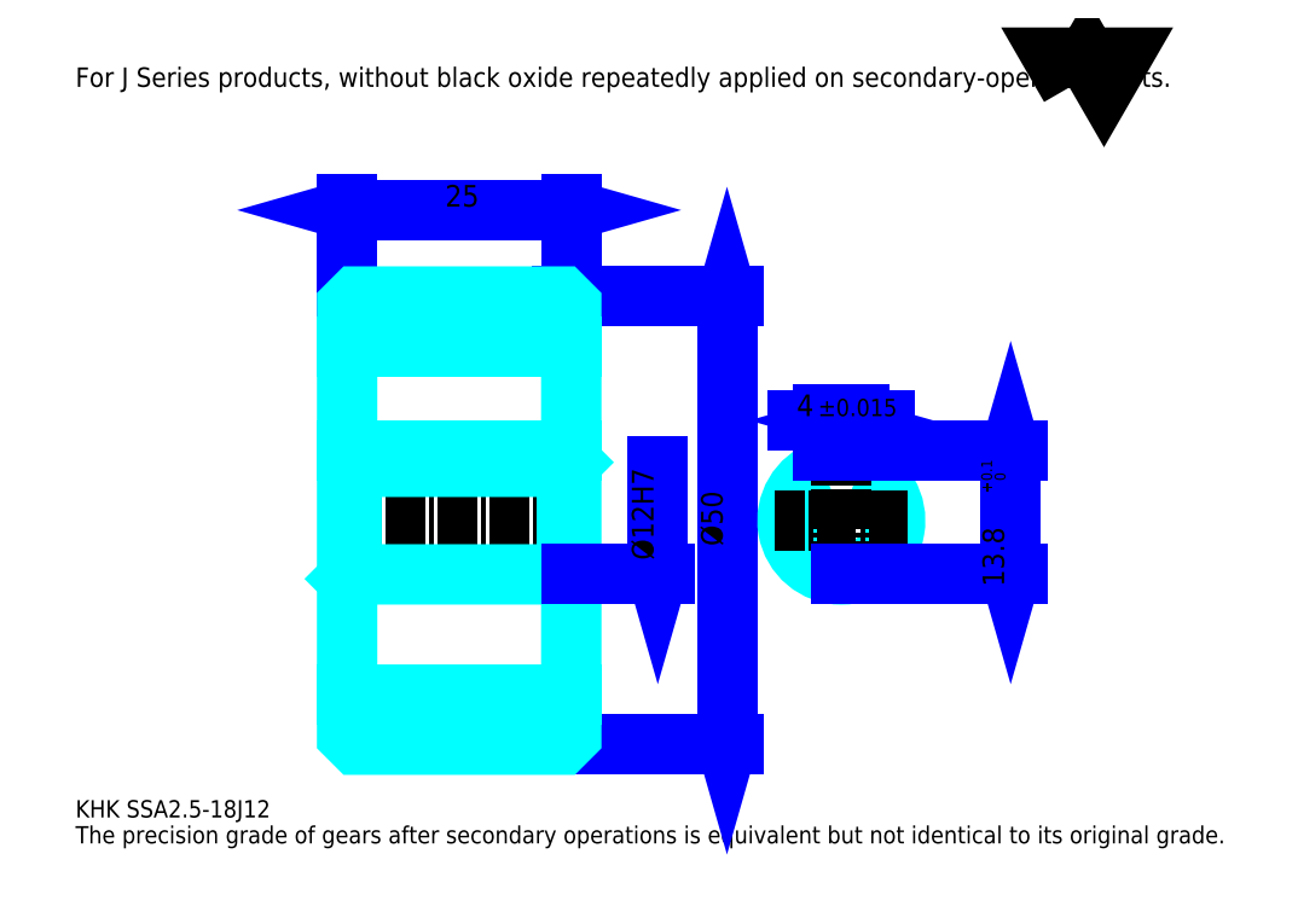
<metadata>
{"format":"dxf","ext":"dxf","renderer":"ezdxf+matplotlib","layout":"modelspace","background":"white","min_lineweight":24,"dpi":150}
</metadata>
<code>
0
SECTION
2
ENTITIES
0
TEXT
8
0
10
4.823
20
5.306
40
1.929
41
1
1
KHK SSA2.5-18J12
7
KANJI
50
0
51
0
0
TEXT
8
0
10
4.823
20
2.412
40
1.929
41
1
1
The precision grade of gears after secondary operations is equivalent but not identical to its original grade.
7
KANJI
50
0
51
0
0
TEXT
8
0
10
4.823
20
86.82
40
2.171
41
1
1
For J Series products, without black oxide repeatedly applied on secondary-operated parts.
7
KANJI
50
0
51
0
0
POLYLINE
8
0
66
     1
70
     2
0
VERTEX
8
0
10
115.8
20
86.82
0
VERTEX
8
0
10
113.9
20
90.08
0
VERTEX
8
0
10
121.4
20
90.08
0
VERTEX
8
0
10
119.5
20
86.82
0
VERTEX
8
0
10
117.6
20
90.08
0
VERTEX
8
0
10
115.8
20
86.82
0
SEQEND
0
LINE
8
0
10
77.47
20
63.43
11
77.47
21
13.43
0
POLYLINE
8
0
66
     1
70
     2
0
VERTEX
8
0
10
77.96
20
61.74
0
VERTEX
8
0
10
77.47
20
63.43
0
VERTEX
8
0
10
76.99
20
61.74
0
SEQEND
0
POLYLINE
8
0
66
     1
70
     2
0
VERTEX
8
0
10
76.99
20
15.12
0
VERTEX
8
0
10
77.47
20
13.43
0
VERTEX
8
0
10
77.96
20
15.12
0
SEQEND
0
LINE
8
0
10
60.11
20
63.43
11
78.2
21
63.43
0
LINE
8
0
10
60.11
20
13.43
11
78.2
21
13.43
0
TEXT
8
0
10
76.99
20
35.59
40
2.412
41
1
1
%%c50
7
KANJI
50
90
51
0
0
LINE
8
0
10
35.11
20
73.07
11
60.11
21
73.07
0
POLYLINE
8
0
66
     1
70
     2
0
VERTEX
8
0
10
36.8
20
73.56
0
VERTEX
8
0
10
35.11
20
73.07
0
VERTEX
8
0
10
36.8
20
72.59
0
SEQEND
0
POLYLINE
8
0
66
     1
70
     2
0
VERTEX
8
0
10
58.42
20
72.59
0
VERTEX
8
0
10
60.11
20
73.07
0
VERTEX
8
0
10
58.42
20
73.56
0
SEQEND
0
LINE
8
0
10
35.11
20
63.43
11
35.11
21
73.8
0
LINE
8
0
10
60.11
20
63.43
11
60.11
21
73.8
0
TEXT
8
0
10
46.04
20
73.46
40
2.412
41
1
1
25
7
KANJI
50
0
51
0
0
LINE
8
DASHDOT
10
33.66
20
60.93
11
61.56
21
60.93
0
LINE
8
DASHDOT
10
33.66
20
15.93
11
61.56
21
15.93
0
LINE
8
DASHDOT
10
33.66
20
38.43
11
61.56
21
38.43
0
LINE
8
0
10
59.11
20
13.43
11
60.11
21
13.43
0
LINE
8
0
10
59.11
20
63.43
11
60.11
21
63.43
0
LINE
8
0
10
60.11
20
62.43
11
60.11
21
63.43
0
LINE
8
0
10
35.11
20
62.43
11
35.11
21
63.43
0
LINE
8
0
10
35.11
20
57.8
11
60.11
21
57.8
0
LINE
8
0
10
35.11
20
19.05
11
60.11
21
19.05
0
LINE
8
0
10
60.11
20
44.93
11
59.61
21
44.43
0
LINE
8
0
10
60.11
20
31.93
11
59.61
21
32.43
0
LINE
8
0
10
35.11
20
31.93
11
35.61
21
32.43
0
POLYLINE
8
0
66
     1
70
     2
0
VERTEX
8
0
10
35.11
20
31.93
0
VERTEX
8
0
10
35.11
20
14.43
0
VERTEX
8
0
10
36.11
20
13.43
0
VERTEX
8
0
10
59.11
20
13.43
0
VERTEX
8
0
10
60.11
20
14.43
0
VERTEX
8
0
10
60.11
20
62.43
0
VERTEX
8
0
10
59.11
20
63.43
0
VERTEX
8
0
10
36.11
20
63.43
0
VERTEX
8
0
10
35.11
20
62.43
0
VERTEX
8
0
10
35.11
20
31.93
0
SEQEND
0
POLYLINE
8
0
66
     1
70
     2
0
VERTEX
8
0
10
35.11
20
44.93
0
VERTEX
8
0
10
35.61
20
44.43
0
VERTEX
8
0
10
35.61
20
32.43
0
VERTEX
8
0
10
59.61
20
32.43
0
VERTEX
8
0
10
59.61
20
44.43
0
VERTEX
8
0
10
35.61
20
44.43
0
SEQEND
0
ARC
8
0
10
90.23
20
38.43
40
6
50
109.5
51
70.53
0
POLYLINE
8
0
66
     1
70
     2
0
VERTEX
8
0
10
92.23
20
44.08
0
VERTEX
8
0
10
92.23
20
46.23
0
VERTEX
8
0
10
88.23
20
46.23
0
VERTEX
8
0
10
88.23
20
44.08
0
SEQEND
0
LINE
8
0
10
35.11
20
46.23
11
60.11
21
46.23
0
LINE
8
DASHDOT
10
90.23
20
47.67
11
90.23
21
30.98
0
LINE
8
DASHDOT
10
97.67
20
38.43
11
82.78
21
38.43
0
LINE
8
0
10
95.12
20
49.6
11
85.33
21
49.6
0
POLYLINE
8
0
66
     1
70
     2
0
VERTEX
8
0
10
86.54
20
49.12
0
VERTEX
8
0
10
88.23
20
49.6
0
VERTEX
8
0
10
86.54
20
50.09
0
SEQEND
0
POLYLINE
8
0
66
     1
70
     2
0
VERTEX
8
0
10
93.92
20
50.09
0
VERTEX
8
0
10
92.23
20
49.6
0
VERTEX
8
0
10
93.92
20
49.12
0
SEQEND
0
LINE
8
0
10
88.23
20
46.23
11
88.23
21
50.33
0
LINE
8
0
10
92.23
20
46.23
11
92.23
21
50.33
0
TEXT
8
0
10
85.25
20
50.09
40
2.412
41
1
1
4
7
KANJI
50
0
51
0
0
TEXT
8
0
10
87.64
20
50.09
40
1.929
41
1
1
%%p0.015
7
KANJI
50
0
51
0
0
LINE
8
0
10
109.1
20
46.23
11
109.1
21
32.43
0
POLYLINE
8
0
66
     1
70
     2
0
VERTEX
8
0
10
109.6
20
44.54
0
VERTEX
8
0
10
109.1
20
46.23
0
VERTEX
8
0
10
108.6
20
44.54
0
SEQEND
0
POLYLINE
8
0
66
     1
70
     2
0
VERTEX
8
0
10
108.6
20
34.12
0
VERTEX
8
0
10
109.1
20
32.43
0
VERTEX
8
0
10
109.6
20
34.12
0
SEQEND
0
LINE
8
0
10
92.23
20
46.23
11
109.8
21
46.23
0
LINE
8
0
10
90.23
20
32.43
11
109.8
21
32.43
0
TEXT
8
0
10
108.4
20
31.07
40
2.412
41
1
1
13.8
7
KANJI
50
90
51
0
0
TEXT
8
0
10
108.5
20
41.51
40
1.206
41
1
1

7
KANJI
50
90
51
0
0
TEXT
8
0
10
107
20
41.51
40
1.206
41
1
1
+
7
KANJI
50
90
51
0
0
TEXT
8
0
10
108.5
20
42.86
40
1.206
41
1
1
0
7
KANJI
50
90
51
0
0
TEXT
8
0
10
107
20
42.86
40
1.206
41
1
1
0.1
7
KANJI
50
90
51
0
0
LINE
8
0
10
69.76
20
44.43
11
69.76
21
32.43
0
POLYLINE
8
0
66
     1
70
     2
0
VERTEX
8
0
10
69.27
20
34.12
0
VERTEX
8
0
10
69.76
20
32.43
0
VERTEX
8
0
10
70.24
20
34.12
0
SEQEND
0
LINE
8
0
10
60.11
20
32.43
11
70.48
21
32.43
0
TEXT
8
0
10
69.27
20
34.03
40
2.412
41
1
1
%%c12H7
7
KANJI
50
90
51
0
0
ENDSEC
0
EOF

</code>
